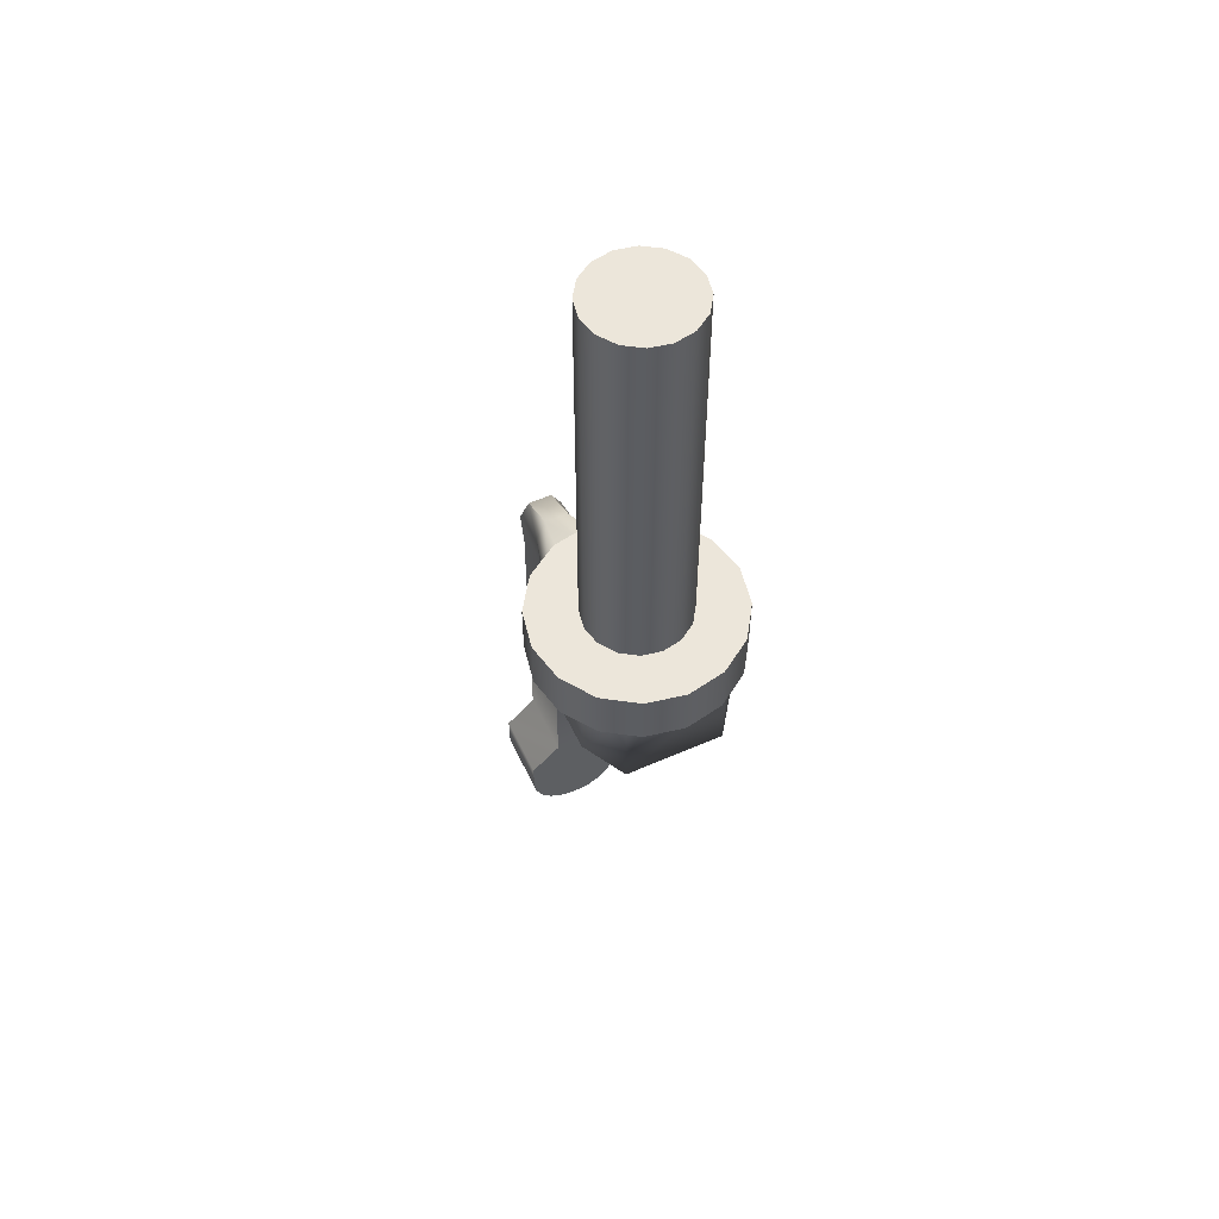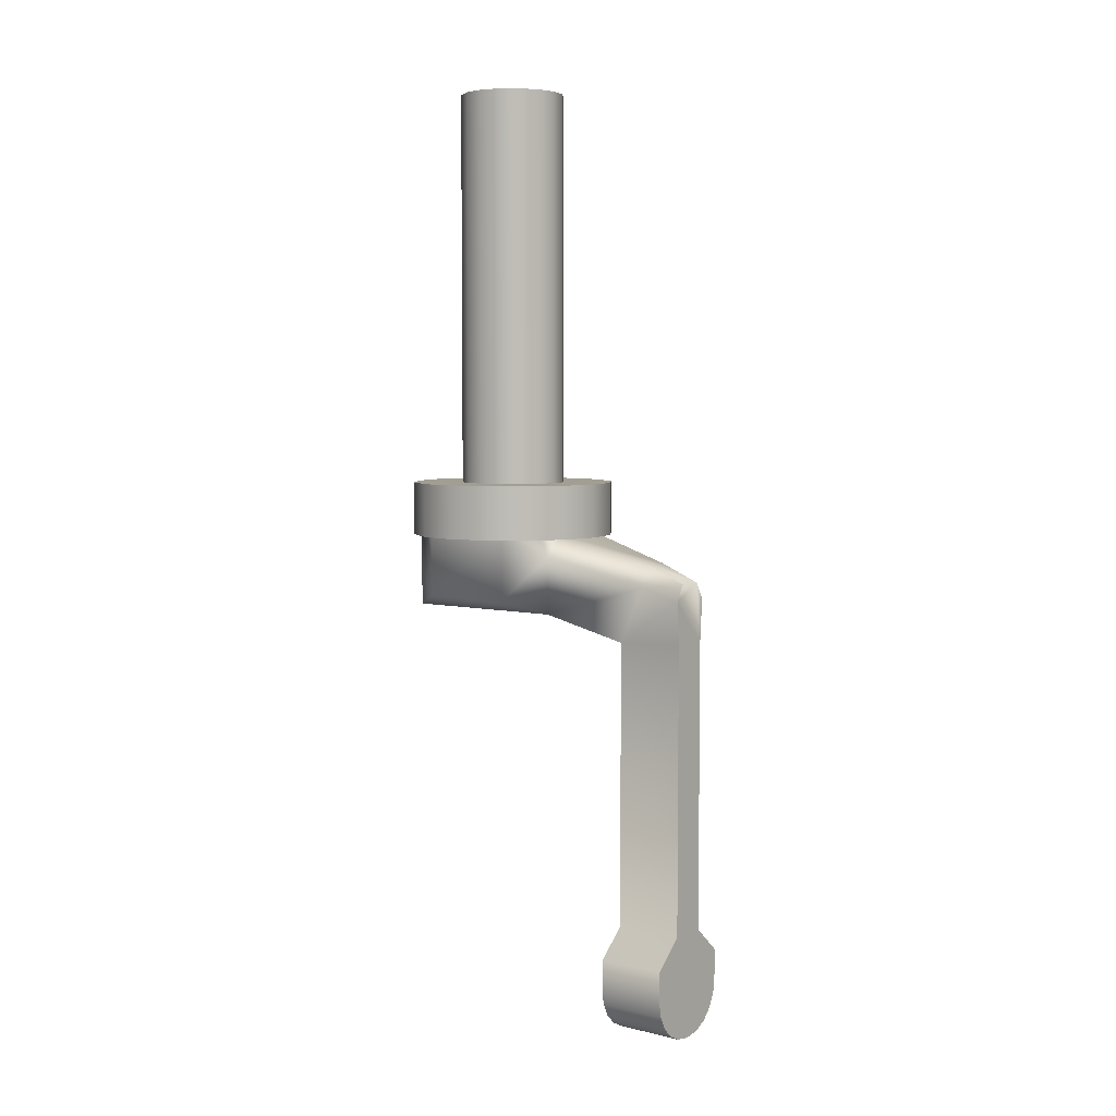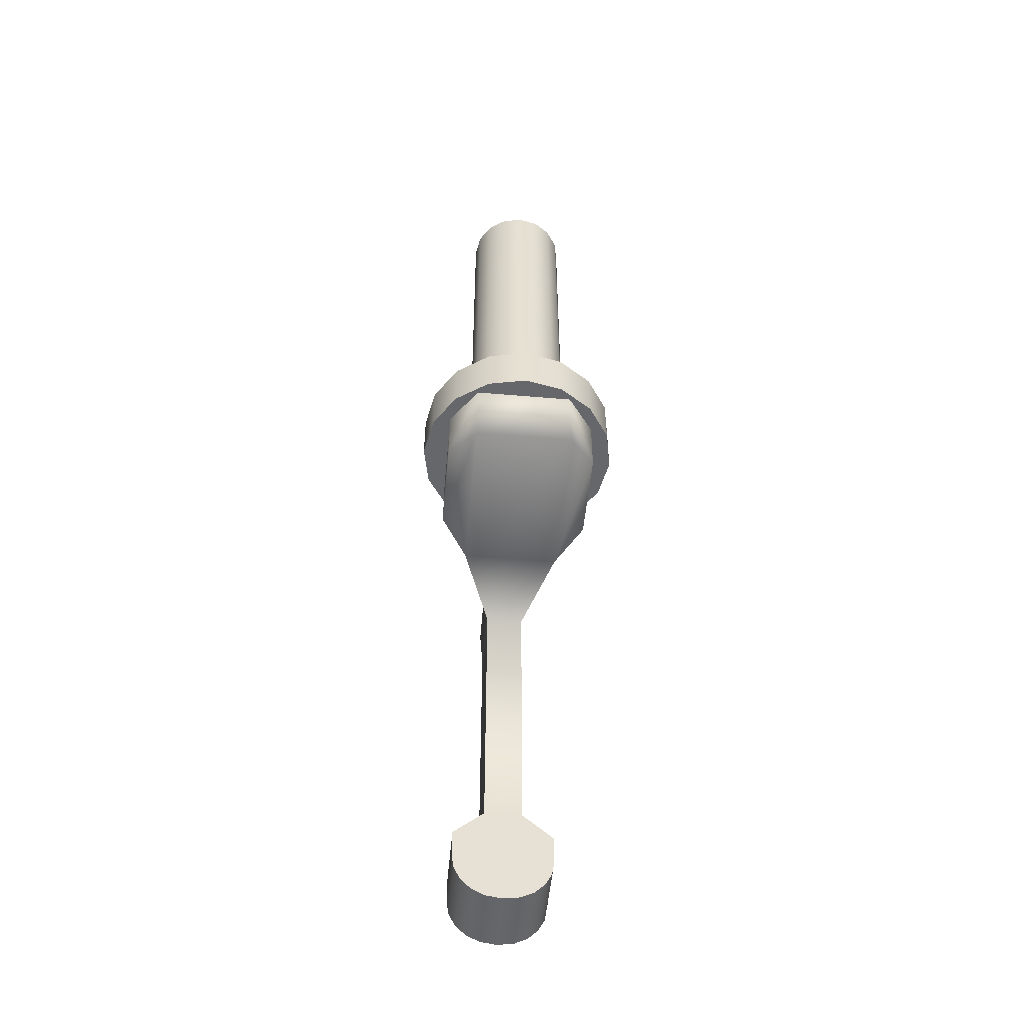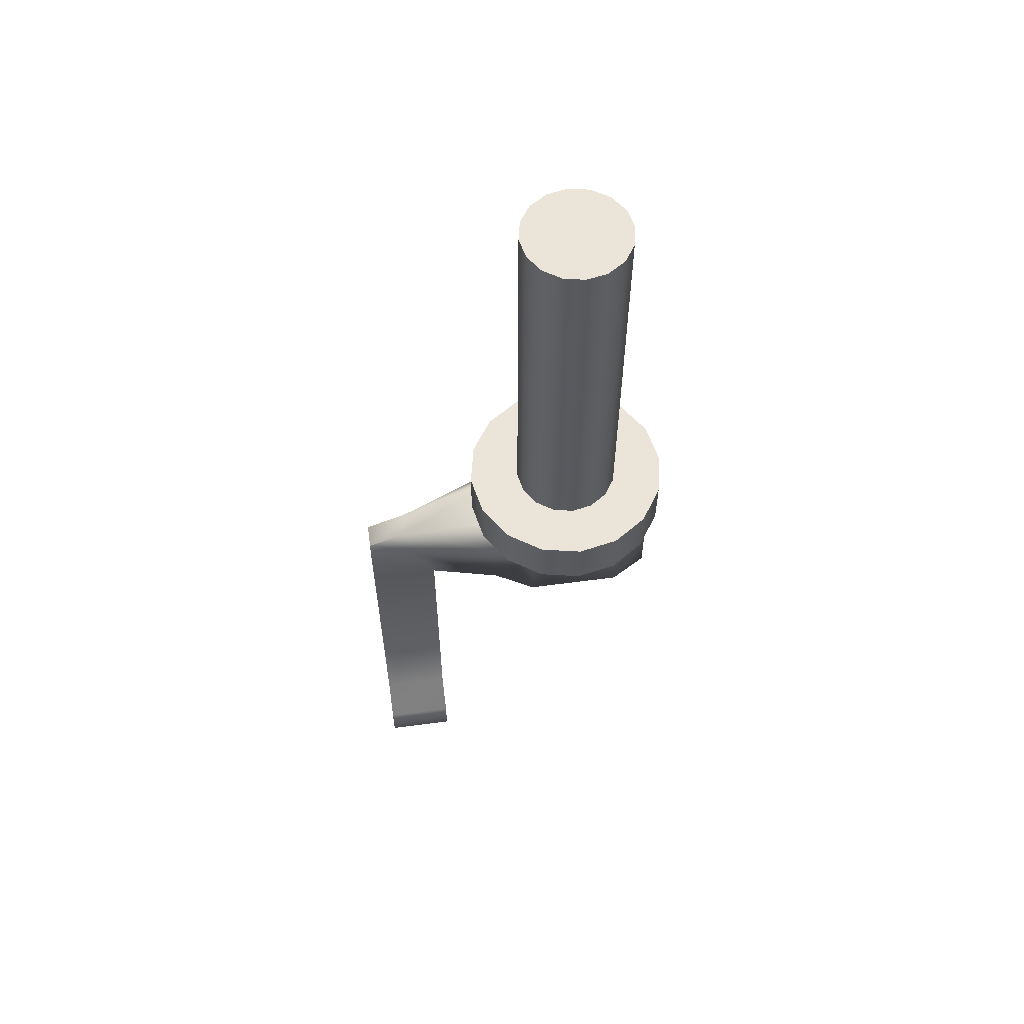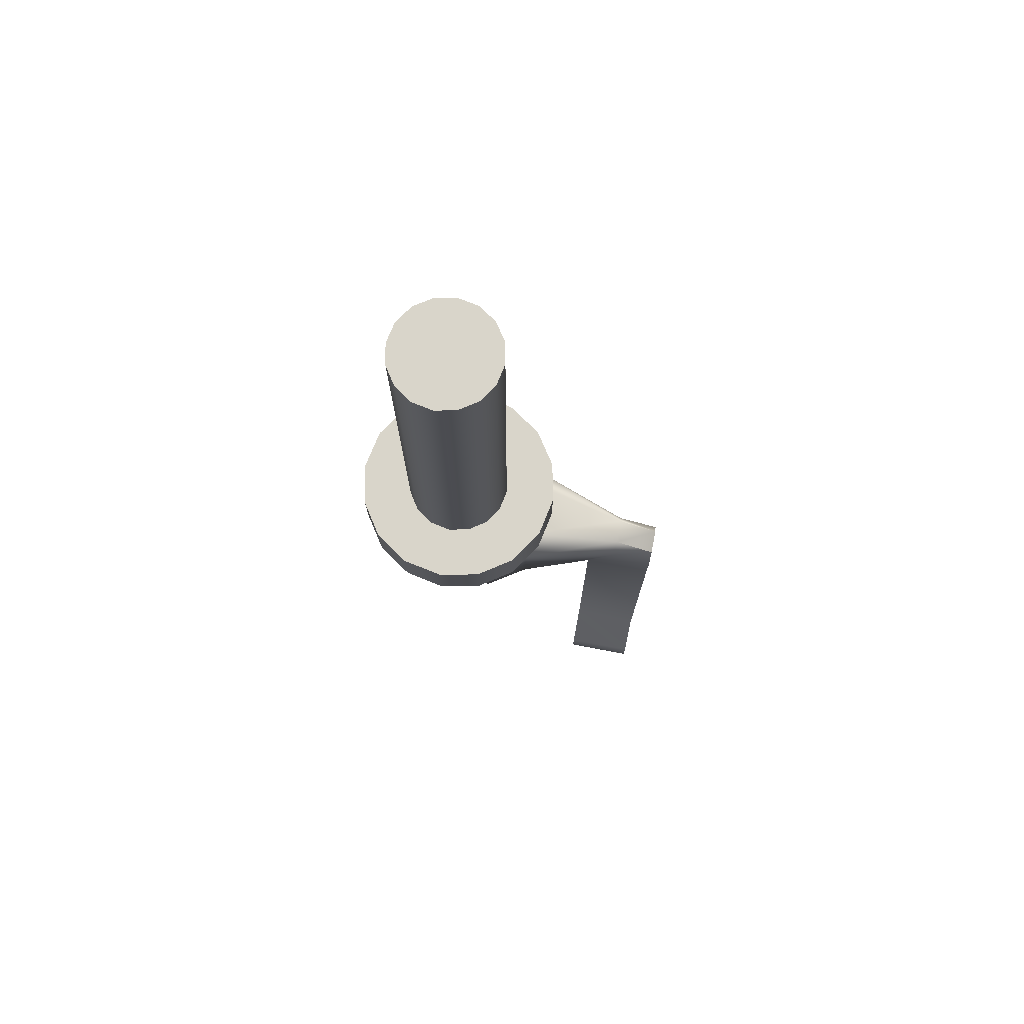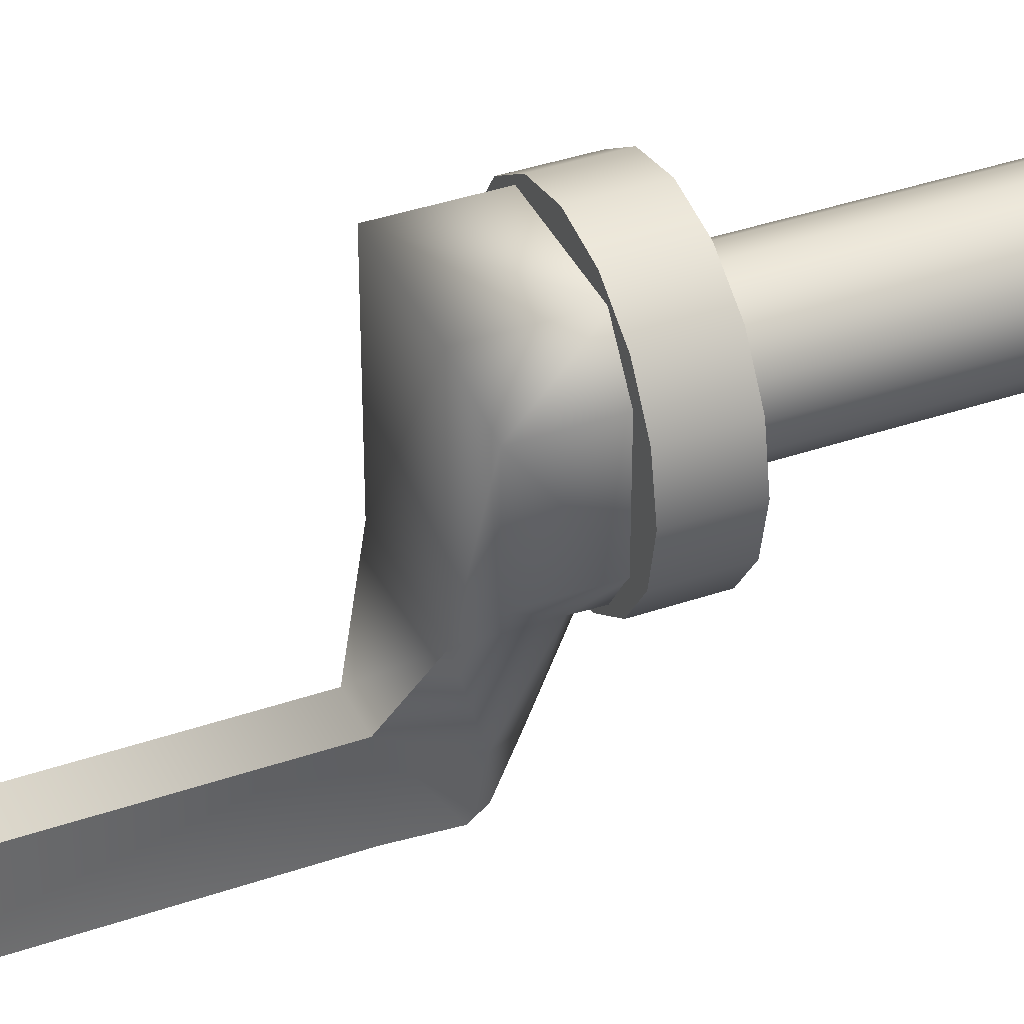
<metadata>
{"format":"obj","ext":"obj","renderer":"f3d","projection":"perspective","resolution":1024,"background":"white","views":[{"elev":54.2,"azim":154.9,"up":"+Z"},{"elev":5.0,"azim":-52.8,"up":"+Z"},{"elev":-52.0,"azim":174.7,"up":"+Z"},{"elev":59.2,"azim":82.2,"up":"+Z"},{"elev":74.5,"azim":-79.2,"up":"+Z"},{"elev":38.7,"azim":-113.4,"up":"+Y"}]}
</metadata>
<code>
o Cylinder.006
v 0.07122 0 0
v 0.07122 0 -0.5334
v 0.0658 0.02726 0
v 0.0658 0.02726 -0.5334
v 0.05036 0.05036 0
v 0.05036 0.05036 -0.5334
v 0.02726 0.0658 0
v 0.02726 0.0658 -0.5334
v 0 0.07122 0
v 0 0.07122 -0.5334
v -0.02726 0.0658 0
v -0.02726 0.0658 -0.5334
v -0.05036 0.05036 0
v -0.05036 0.05036 -0.5334
v -0.0658 0.02726 0
v -0.0658 0.02726 -0.5334
v -0.07122 -0 0
v -0.07122 -0 -0.5334
v -0.0658 -0.02726 0
v -0.0658 -0.02726 -0.5334
v -0.05036 -0.05036 0
v -0.05036 -0.05036 -0.5334
v -0.02726 -0.0658 0
v -0.02726 -0.0658 -0.5334
v 0 -0.07122 0
v 0 -0.07122 -0.5334
v 0.02726 -0.0658 0
v 0.02726 -0.0658 -0.5334
v 0.05036 -0.05036 0
v 0.05036 -0.05036 -0.5334
v 0.0658 -0.02726 0
v 0.0658 -0.02726 -0.5334
v 0.1396 -0 -0.5334
v 0.129 0.05342 -0.5334
v 0.0987 0.0987 -0.5334
v 0.05342 0.129 -0.5334
v 0 0.1396 -0.5334
v -0.05342 0.129 -0.5334
v -0.0987 0.0987 -0.5334
v -0.129 0.05342 -0.5334
v -0.1396 -0 -0.5334
v -0.129 -0.05342 -0.5334
v -0.0987 -0.0987 -0.5334
v -0.05342 -0.129 -0.5334
v 0 -0.1396 -0.5334
v 0.05342 -0.129 -0.5334
v 0.0987 -0.0987 -0.5334
v 0.129 -0.05342 -0.5334
v 0.129 0.05342 -0.6061
v 0.1396 -0 -0.6061
v 0.0987 0.0987 -0.6061
v 0.05342 0.129 -0.6061
v 0 0.1396 -0.6061
v -0.05342 0.129 -0.6061
v -0.0987 0.0987 -0.6061
v -0.129 0.05342 -0.6061
v -0.1396 -0 -0.6061
v -0.129 -0.05342 -0.6061
v -0.0987 -0.0987 -0.6061
v -0.05342 -0.129 -0.6061
v 0 -0.1396 -0.6061
v 0.05342 -0.129 -0.6061
v 0.0987 -0.0987 -0.6061
v 0.129 -0.05342 -0.6061
v -0.1043 0.06212 -0.6894
v -0.1043 0.06212 -0.6009
v 0.1043 0.06212 -0.6894
v 0.1043 0.06212 -0.6009
v -0.1043 -0.06212 -0.6894
v -0.1043 -0.06212 -0.6009
v 0.1043 -0.06212 -0.6894
v 0.1043 -0.06212 -0.6009
v -0.02563 -0.2977 -0.7392
v 0.02563 -0.2977 -0.7392
v -0.06701 0.1124 -0.7075
v 0.06701 0.1124 -0.7075
v 0.06701 0.1124 -0.6009
v -0.06701 0.1124 -0.6009
v 0.06701 -0.1124 -0.7075
v -0.06701 -0.1124 -0.7075
v -0.02563 -0.2047 -0.743
v 0.02563 -0.2047 -0.743
v 0.02971 -0.2977 -0.6816
v 0.01655 -0.2977 -0.6597
v -0.01655 -0.2977 -0.6597
v -0.02971 -0.2977 -0.6816
v -0.06701 -0.1124 -0.631
v -0.03733 -0.1124 -0.6009
v -0.06701 -0.1032 -0.6009
v -0.07729 -0.1038 -0.6009
v 0.03733 -0.1124 -0.6009
v 0.06701 -0.1124 -0.631
v 0.07729 -0.1038 -0.6009
v 0.06701 -0.1032 -0.6009
v -0.02971 -0.2425 -0.6665
v -0.01655 -0.2425 -0.6364
v 0.02971 -0.2425 -0.6665
v 0.01655 -0.2425 -0.6364
v 0.06701 -0.2047 -1.21
v 0.002943 -0.2047 -1.274
v 0.06388 -0.2047 -1.23
v 0.05478 -0.2047 -1.248
v 0.0406 -0.2047 -1.262
v 0.02274 -0.2047 -1.271
v -0.002943 -0.2047 -1.274
v -0.06701 -0.2047 -1.21
v -0.02274 -0.2047 -1.271
v -0.0406 -0.2047 -1.262
v -0.05478 -0.2047 -1.248
v -0.06388 -0.2047 -1.23
v -0.06701 -0.2977 -1.21
v -0.002943 -0.2977 -1.274
v -0.06388 -0.2977 -1.23
v -0.05478 -0.2977 -1.248
v -0.0406 -0.2977 -1.262
v -0.02274 -0.2977 -1.271
v 0.002943 -0.2977 -1.274
v 0.06701 -0.2977 -1.21
v 0.02274 -0.2977 -1.271
v 0.0406 -0.2977 -1.262
v 0.05478 -0.2977 -1.248
v 0.06388 -0.2977 -1.23
v -0.06701 -0.2047 -1.169
v -0.02563 -0.2047 -1.132
v -0.02563 -0.2977 -1.132
v -0.06701 -0.2977 -1.168
v 0.02563 -0.2047 -1.132
v 0.06701 -0.2047 -1.169
v 0.06701 -0.2977 -1.168
v 0.02563 -0.2977 -1.132
f 2 3 1
f 4 5 3
f 6 7 5
f 8 9 7
f 10 11 9
f 12 13 11
f 14 15 13
f 15 18 17
f 18 19 17
f 20 21 19
f 22 23 21
f 24 25 23
f 26 27 25
f 28 29 27
f 22 14 6
f 30 31 29
f 32 1 31
f 15 23 31
f 41 45 33
f 59 55 51
f 44 61 45
f 37 54 38
f 45 62 46
f 38 55 39
f 46 63 47
f 39 56 40
f 47 64 48
f 41 56 57
f 33 49 34
f 48 50 33
f 41 58 42
f 34 51 35
f 42 59 43
f 35 52 36
f 43 60 44
f 36 53 37
f 79 97 82
f 68 71 67
f 81 86 95
f 70 65 69
f 77 67 76
f 125 115 119
f 89 91 77
f 80 65 75
f 88 98 91
f 71 76 67
f 68 94 93
f 75 79 80
f 86 74 84
f 76 78 77
f 65 78 75
f 80 95 87
f 100 112 105
f 82 83 74
f 89 66 70
f 80 82 81
f 87 70 69
f 72 92 79
f 87 89 90
f 92 94 91
f 96 87 95
f 84 97 98
f 85 95 86
f 98 92 91
f 96 84 98
f 123 111 126
f 82 130 127
f 100 119 117
f 104 120 119
f 103 121 120
f 102 122 121
f 101 118 122
f 112 107 105
f 116 108 107
f 115 109 108
f 109 113 110
f 110 111 106
f 127 103 107
f 128 118 99
f 126 124 123
f 129 127 130
f 81 125 73
f 2 4 3
f 4 6 5
f 6 8 7
f 8 10 9
f 10 12 11
f 12 14 13
f 14 16 15
f 15 16 18
f 18 20 19
f 20 22 21
f 22 24 23
f 24 26 25
f 26 28 27
f 28 30 29
f 6 4 2
f 2 32 30
f 30 28 26
f 26 24 22
f 22 20 18
f 18 16 14
f 14 12 10
f 10 8 6
f 6 2 30
f 30 26 22
f 22 18 14
f 14 10 6
f 6 30 22
f 30 32 31
f 32 2 1
f 31 1 3
f 3 5 7
f 7 9 11
f 11 13 15
f 15 17 19
f 19 21 23
f 23 25 27
f 27 29 31
f 31 3 7
f 7 11 15
f 15 19 23
f 23 27 31
f 31 7 15
f 33 34 35
f 35 36 37
f 37 38 39
f 39 40 41
f 41 42 43
f 43 44 45
f 45 46 47
f 47 48 33
f 33 35 37
f 37 39 41
f 41 43 45
f 45 47 33
f 33 37 41
f 51 49 50
f 50 64 63
f 63 62 61
f 61 60 59
f 59 58 57
f 57 56 55
f 55 54 53
f 53 52 51
f 51 50 63
f 63 61 59
f 59 57 55
f 55 53 51
f 51 63 59
f 44 60 61
f 37 53 54
f 45 61 62
f 38 54 55
f 46 62 63
f 39 55 56
f 47 63 64
f 41 40 56
f 33 50 49
f 48 64 50
f 41 57 58
f 34 49 51
f 42 58 59
f 35 51 52
f 43 59 60
f 36 52 53
f 79 92 97
f 68 72 71
f 81 73 86
f 70 66 65
f 77 68 67
f 130 74 73
f 125 126 111
f 130 73 125
f 118 129 130
f 121 122 118
f 119 120 121
f 112 117 119
f 115 116 112
f 113 114 115
f 125 111 113
f 118 130 125
f 119 121 118
f 115 112 119
f 125 113 115
f 119 118 125
f 77 78 89
f 89 88 91
f 91 94 77
f 80 69 65
f 88 96 98
f 71 79 76
f 93 72 68
f 68 77 94
f 75 76 79
f 84 85 86
f 86 73 74
f 74 83 84
f 76 75 78
f 65 66 78
f 80 81 95
f 100 117 112
f 82 97 83
f 70 90 89
f 89 78 66
f 80 79 82
f 69 80 87
f 87 90 70
f 79 71 72
f 72 93 92
f 87 88 89
f 92 93 94
f 96 88 87
f 84 83 97
f 85 96 95
f 98 97 92
f 96 85 84
f 123 106 111
f 82 74 130
f 100 104 119
f 104 103 120
f 103 102 121
f 102 101 122
f 101 99 118
f 112 116 107
f 116 115 108
f 115 114 109
f 109 114 113
f 110 113 111
f 124 81 82
f 127 128 99
f 124 82 127
f 106 123 124
f 109 110 106
f 107 108 109
f 100 105 107
f 103 104 100
f 101 102 103
f 127 99 101
f 106 124 127
f 107 109 106
f 103 100 107
f 127 101 103
f 107 106 127
f 128 129 118
f 126 125 124
f 129 128 127
f 81 124 125

</code>
